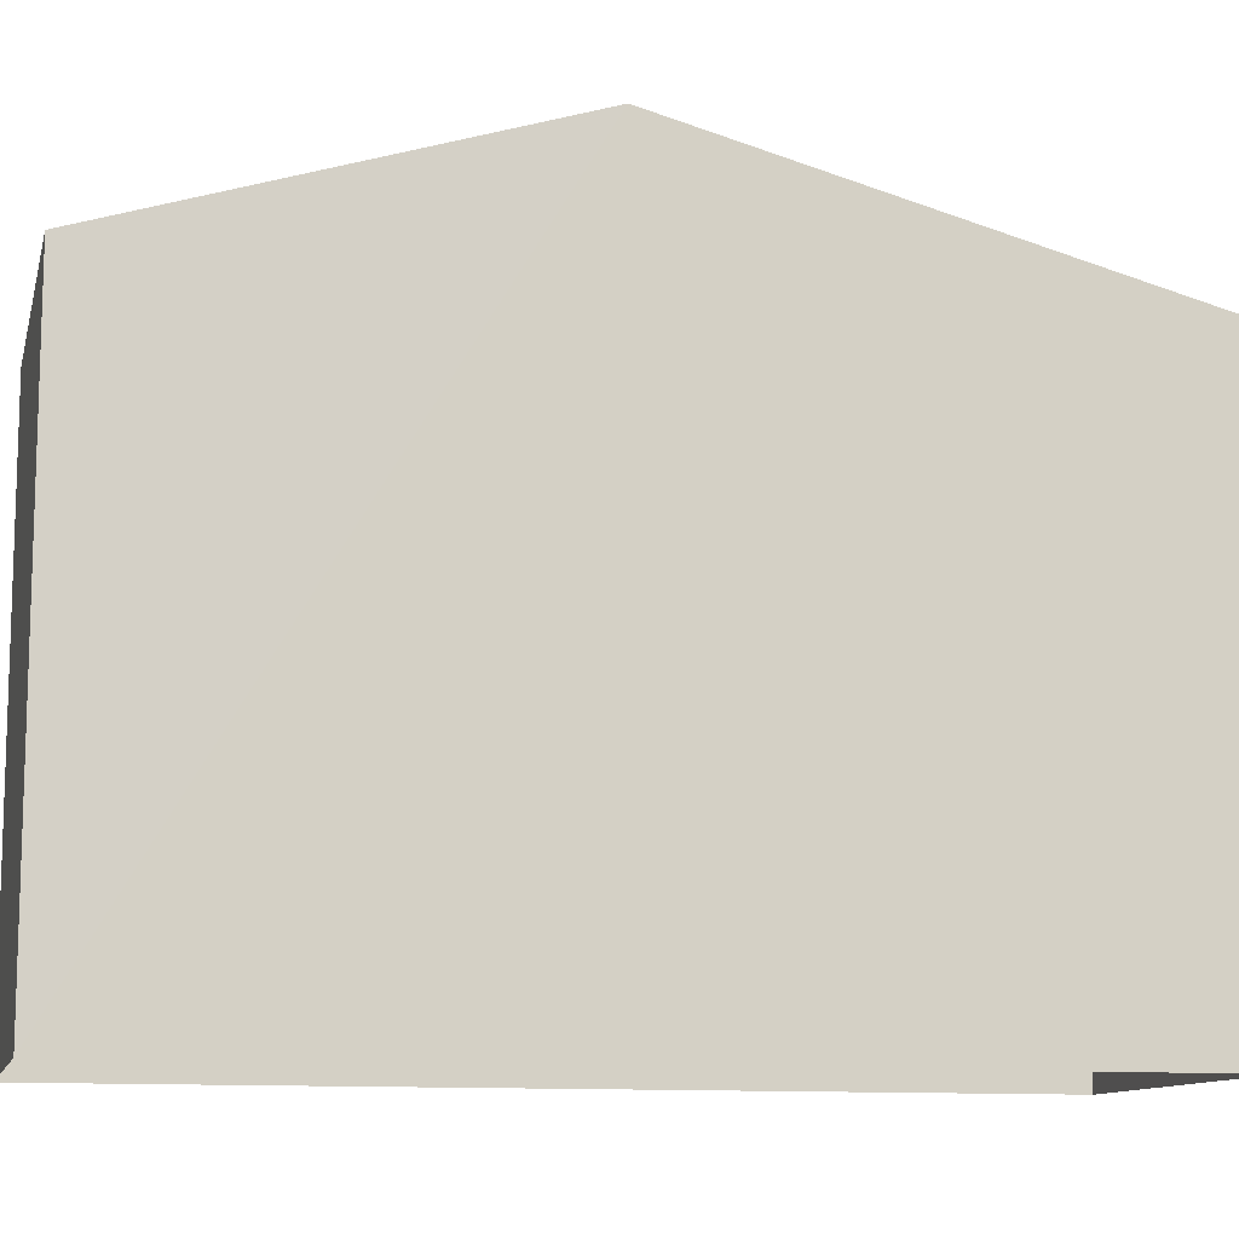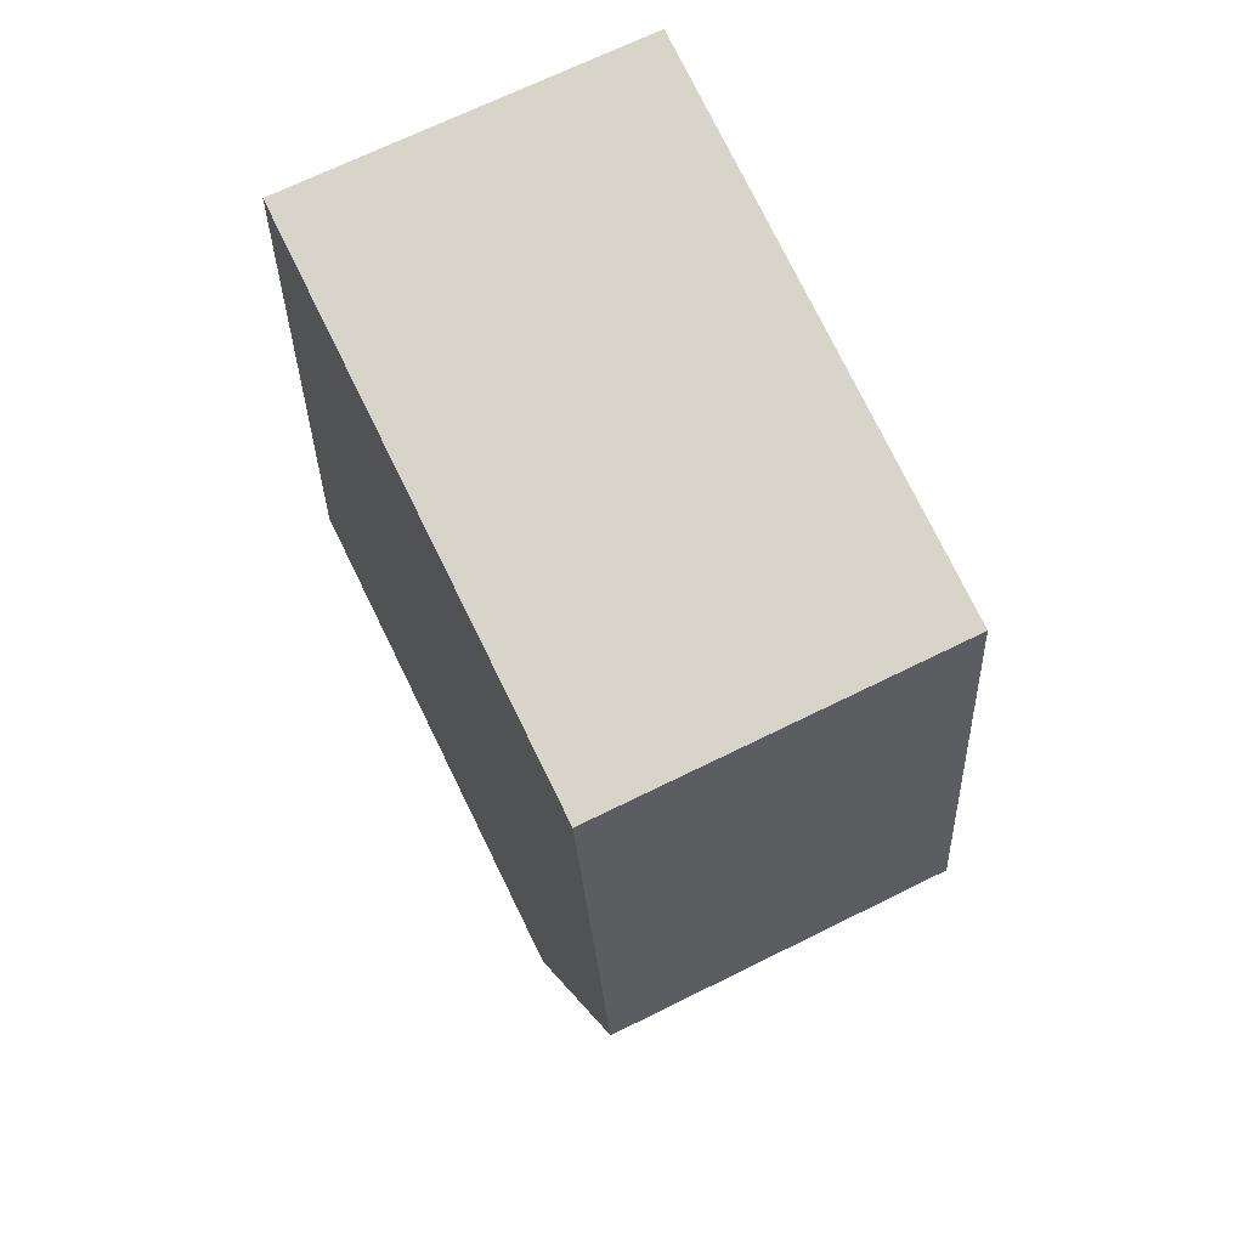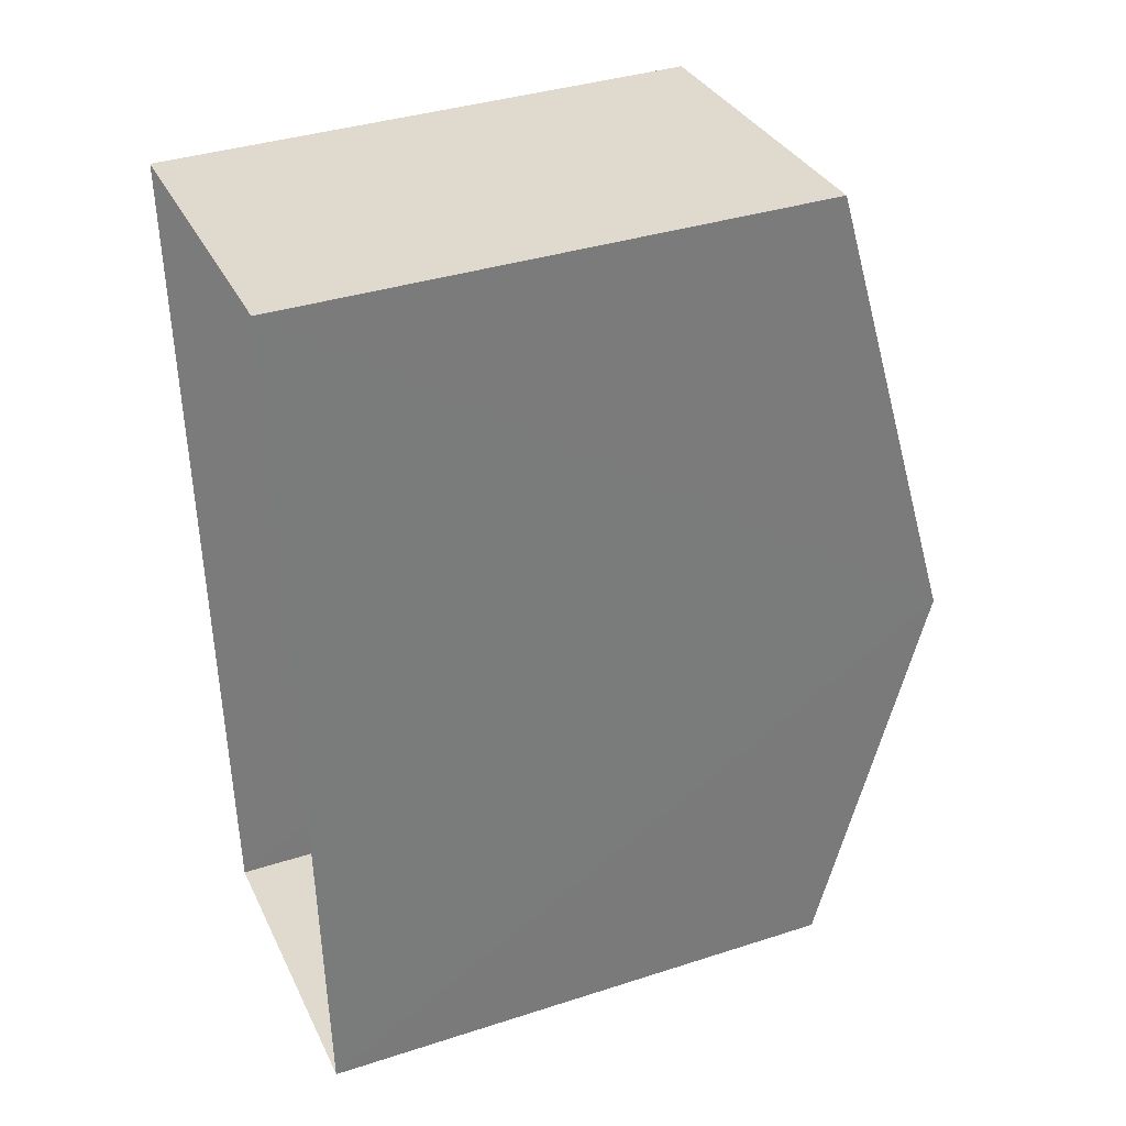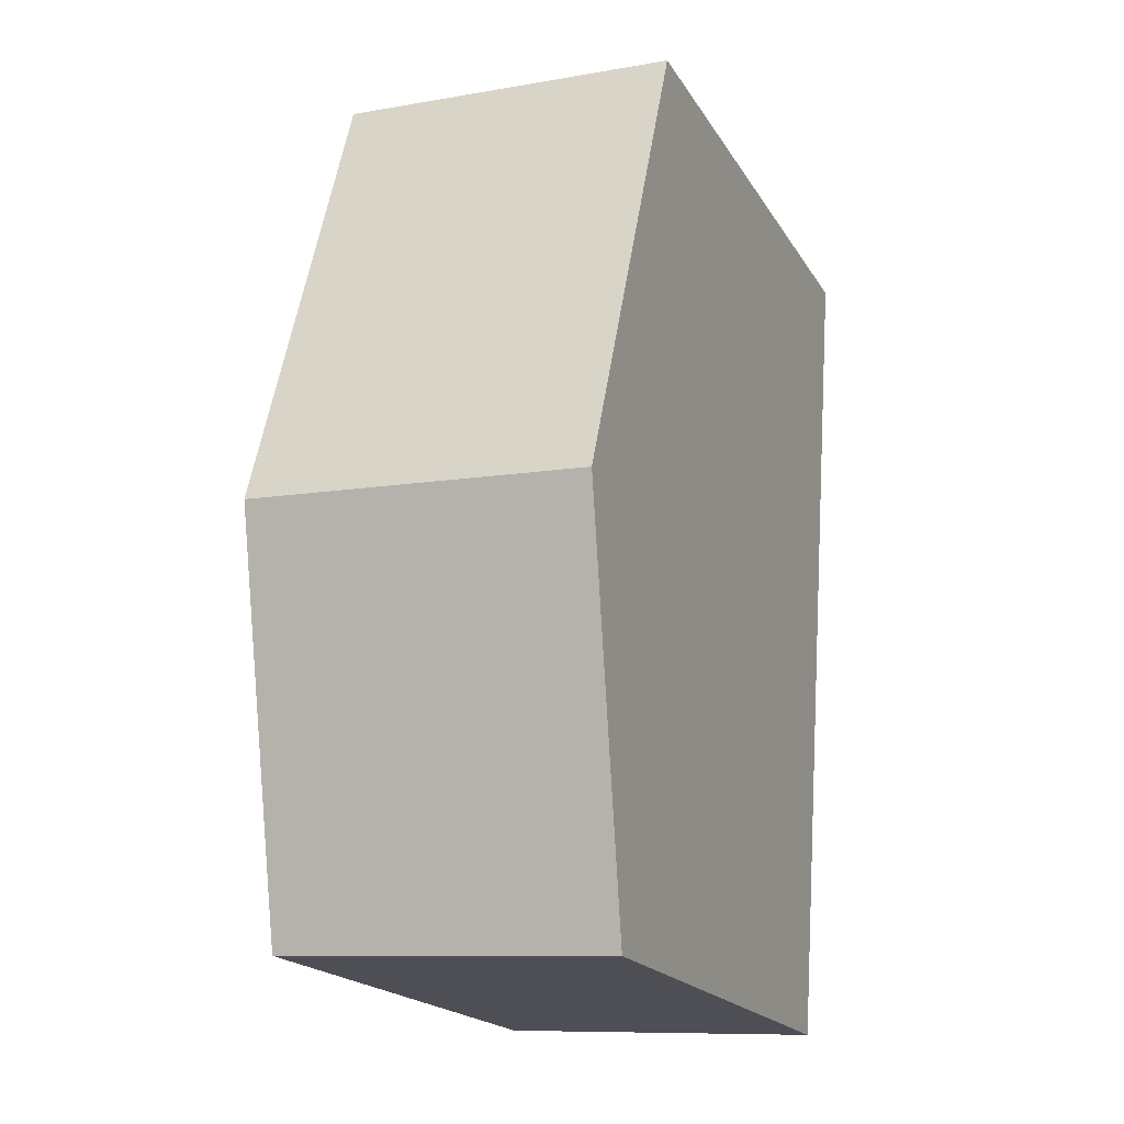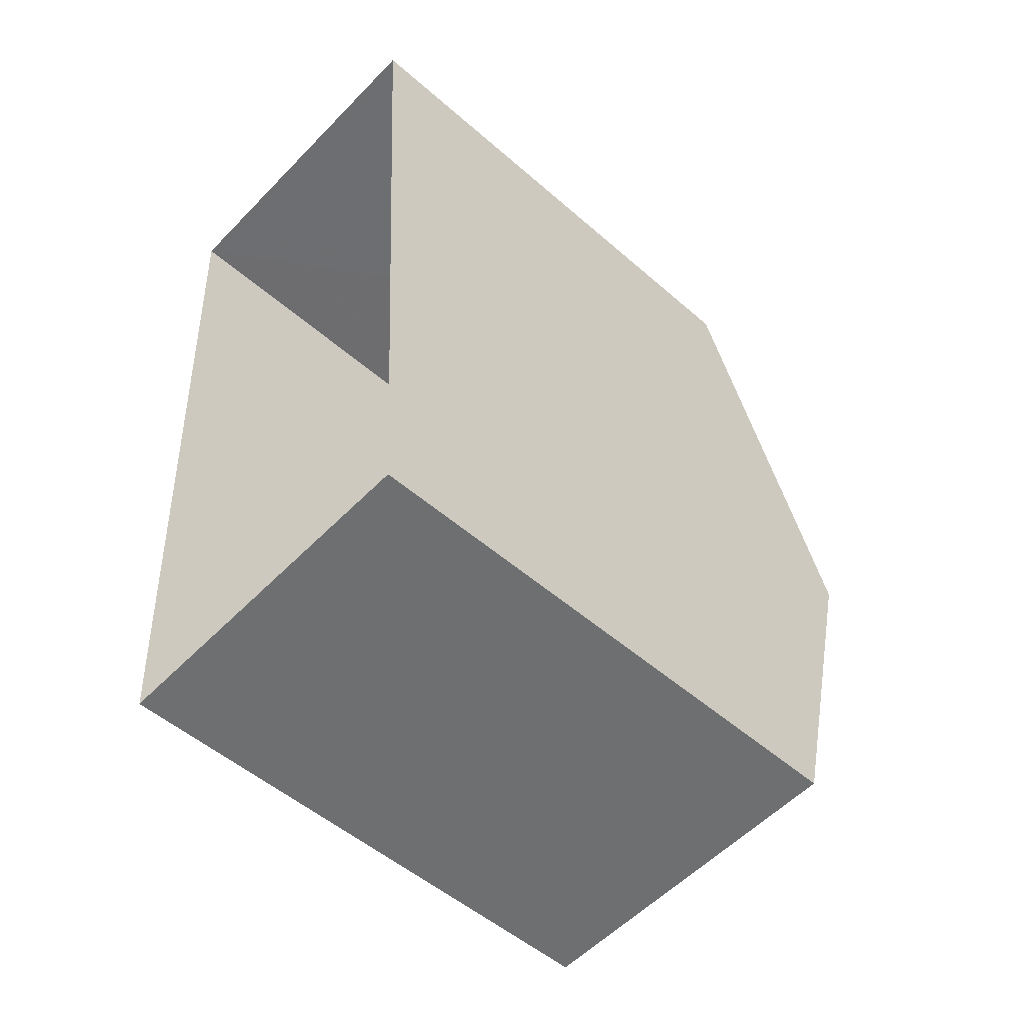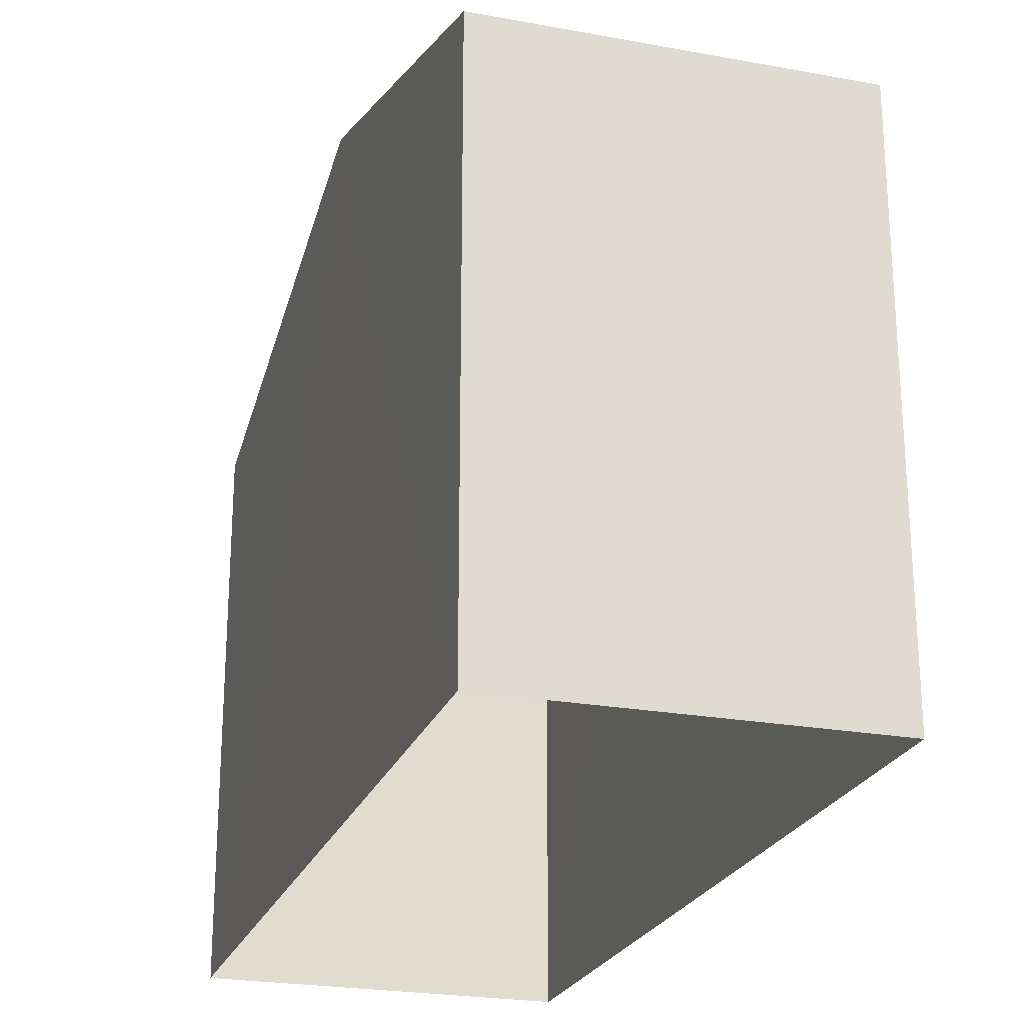
<metadata>
{"format":"obj","ext":"obj","renderer":"f3d","projection":"perspective","resolution":1024,"background":"white","views":[{"elev":-11.2,"azim":72.6,"up":"+Z"},{"elev":77.5,"azim":-26.2,"up":"+Y"},{"elev":36.5,"azim":-112.5,"up":"+Y"},{"elev":-19.6,"azim":22.7,"up":"+Y"},{"elev":-51.6,"azim":-133.5,"up":"+Y"},{"elev":-23.6,"azim":-20.7,"up":"+Z"}]}
</metadata>
<code>
v -3.729e+05 -1.037e+05 30.54
v -3.729e+05 -1.037e+05 30.54
v -3.729e+05 -1.037e+05 30.54
v -3.729e+05 -1.037e+05 30.54
v -3.729e+05 -1.037e+05 38.78
v -3.729e+05 -1.037e+05 37.26
v -3.729e+05 -1.037e+05 38.78
v -3.729e+05 -1.037e+05 37.26
v -3.729e+05 -1.037e+05 37.26
v -3.729e+05 -1.037e+05 37.26
f 1 2 3
f 4 1 3
f 5 6 7
f 5 8 6
f 9 10 5
f 7 9 5
f 6 1 7
f 1 4 7
f 4 9 7
f 10 4 3
f 10 9 4
f 10 3 5
f 3 2 5
f 2 8 5
f 8 2 1
f 6 8 1

</code>
